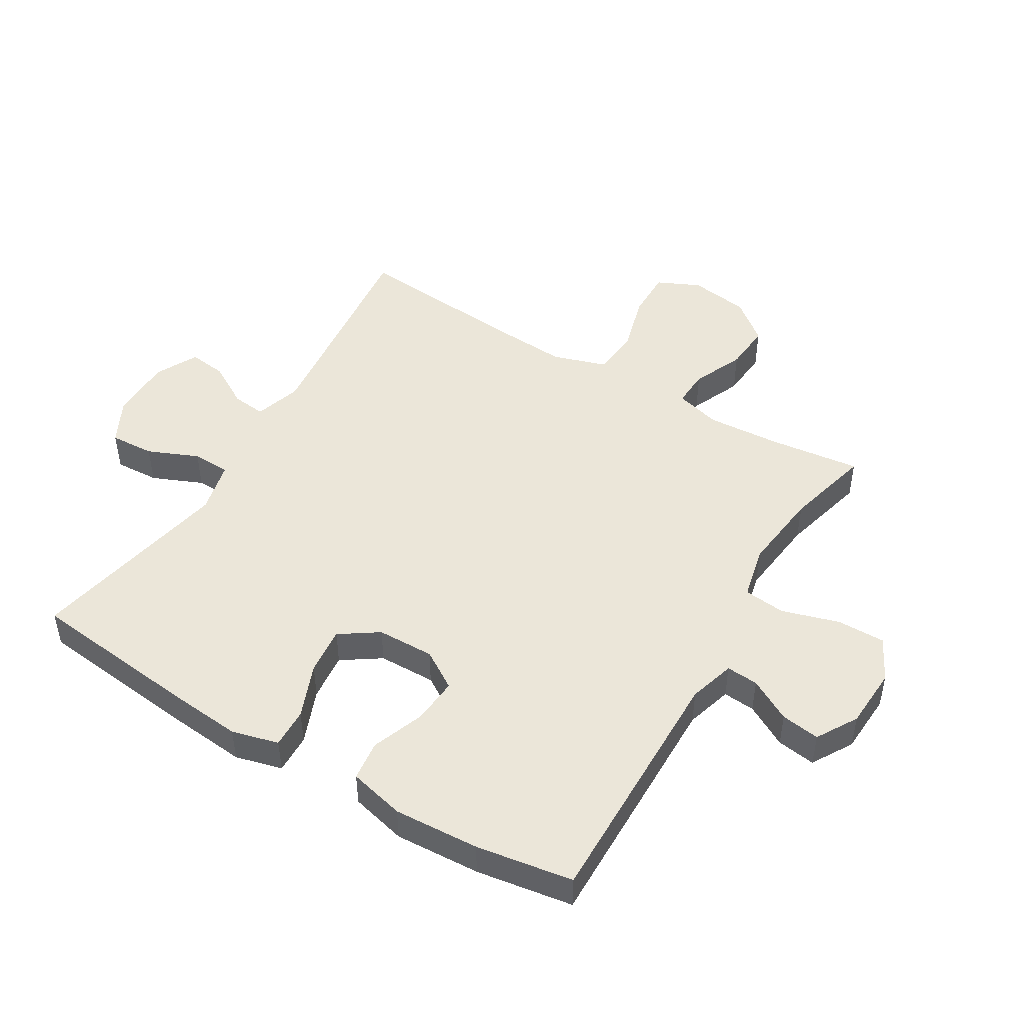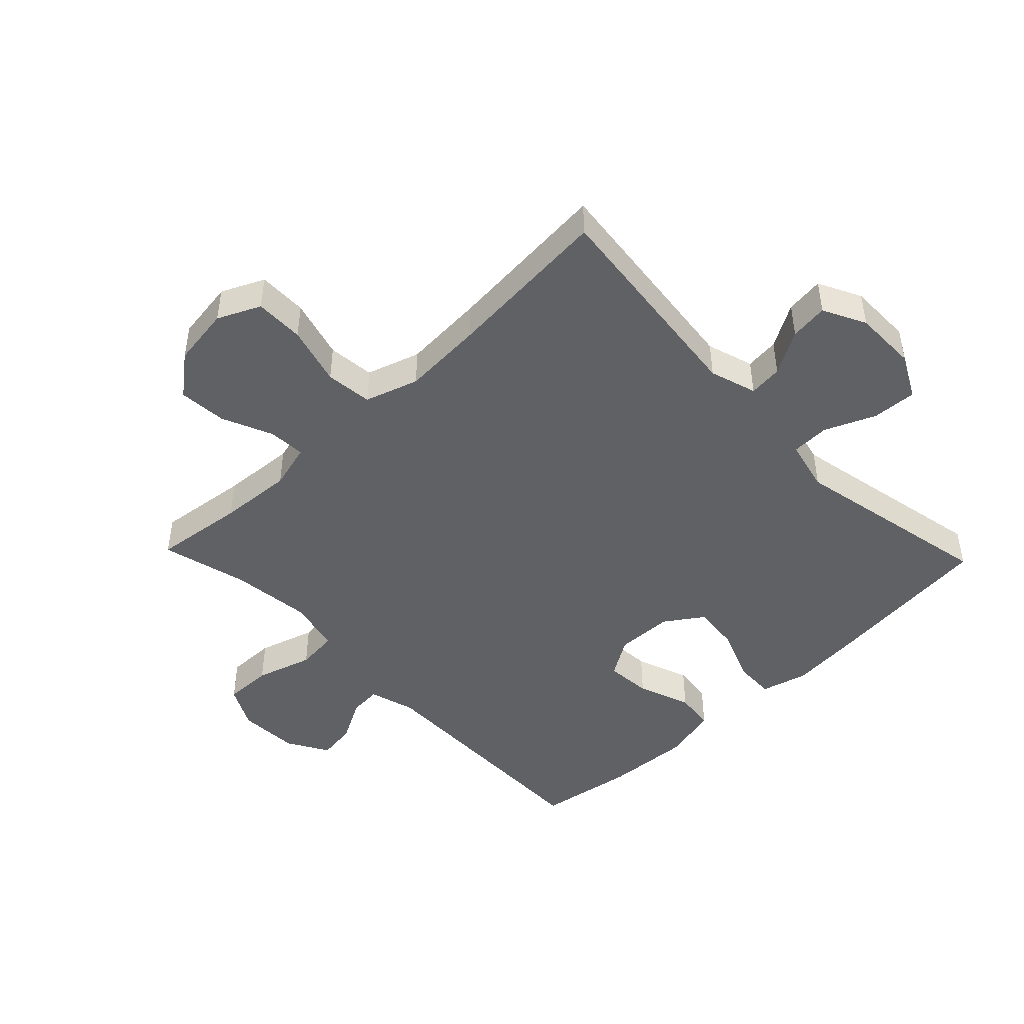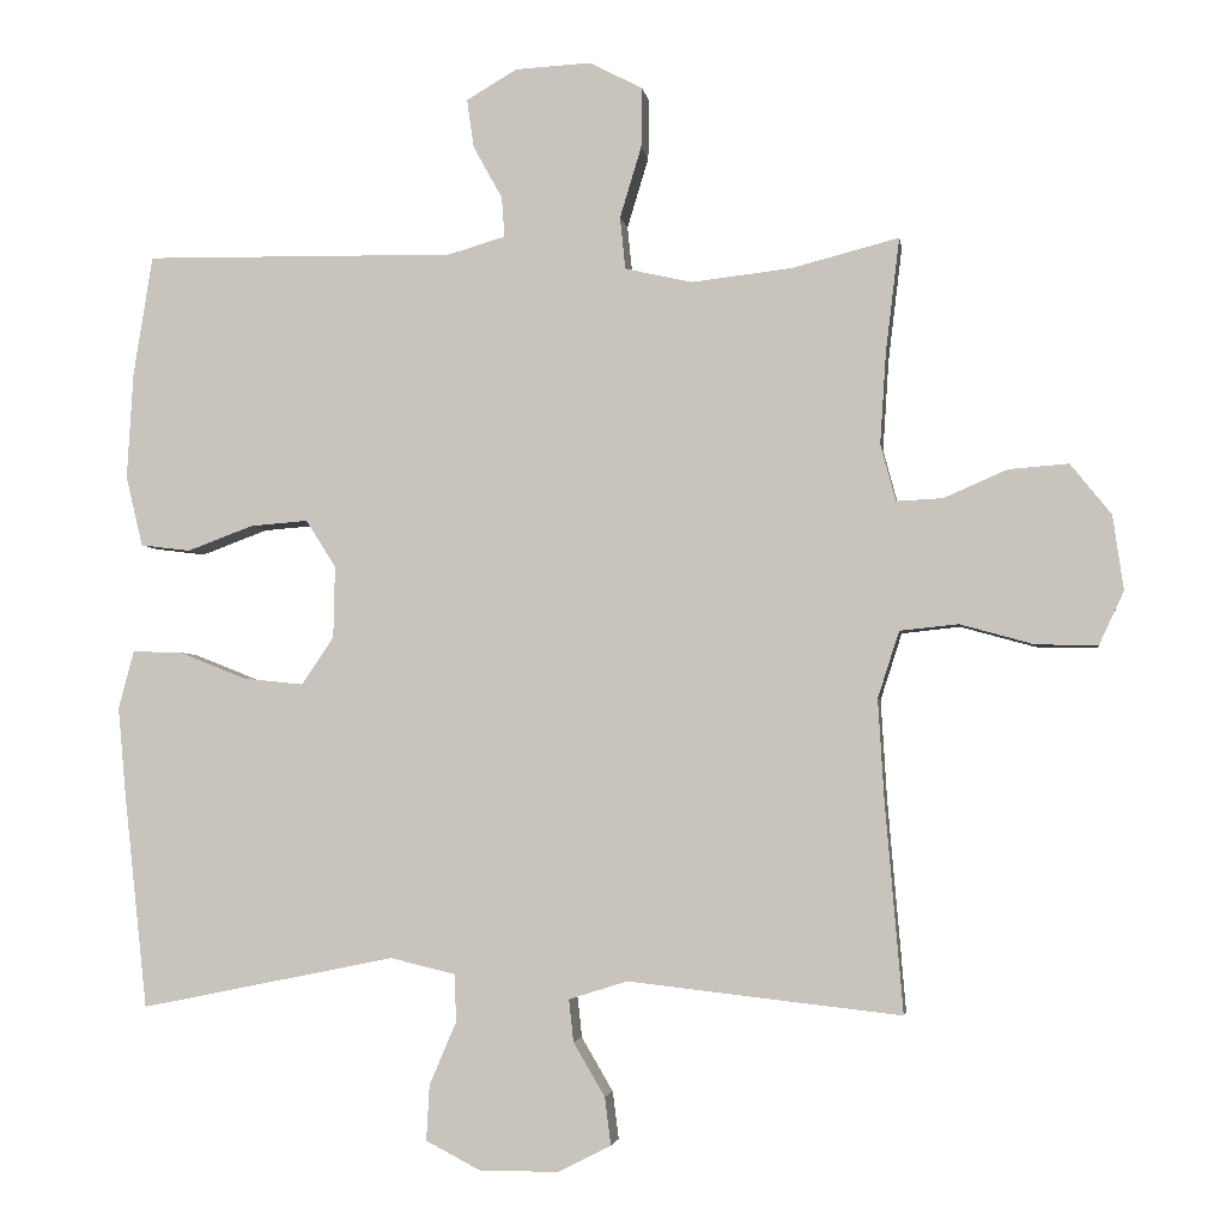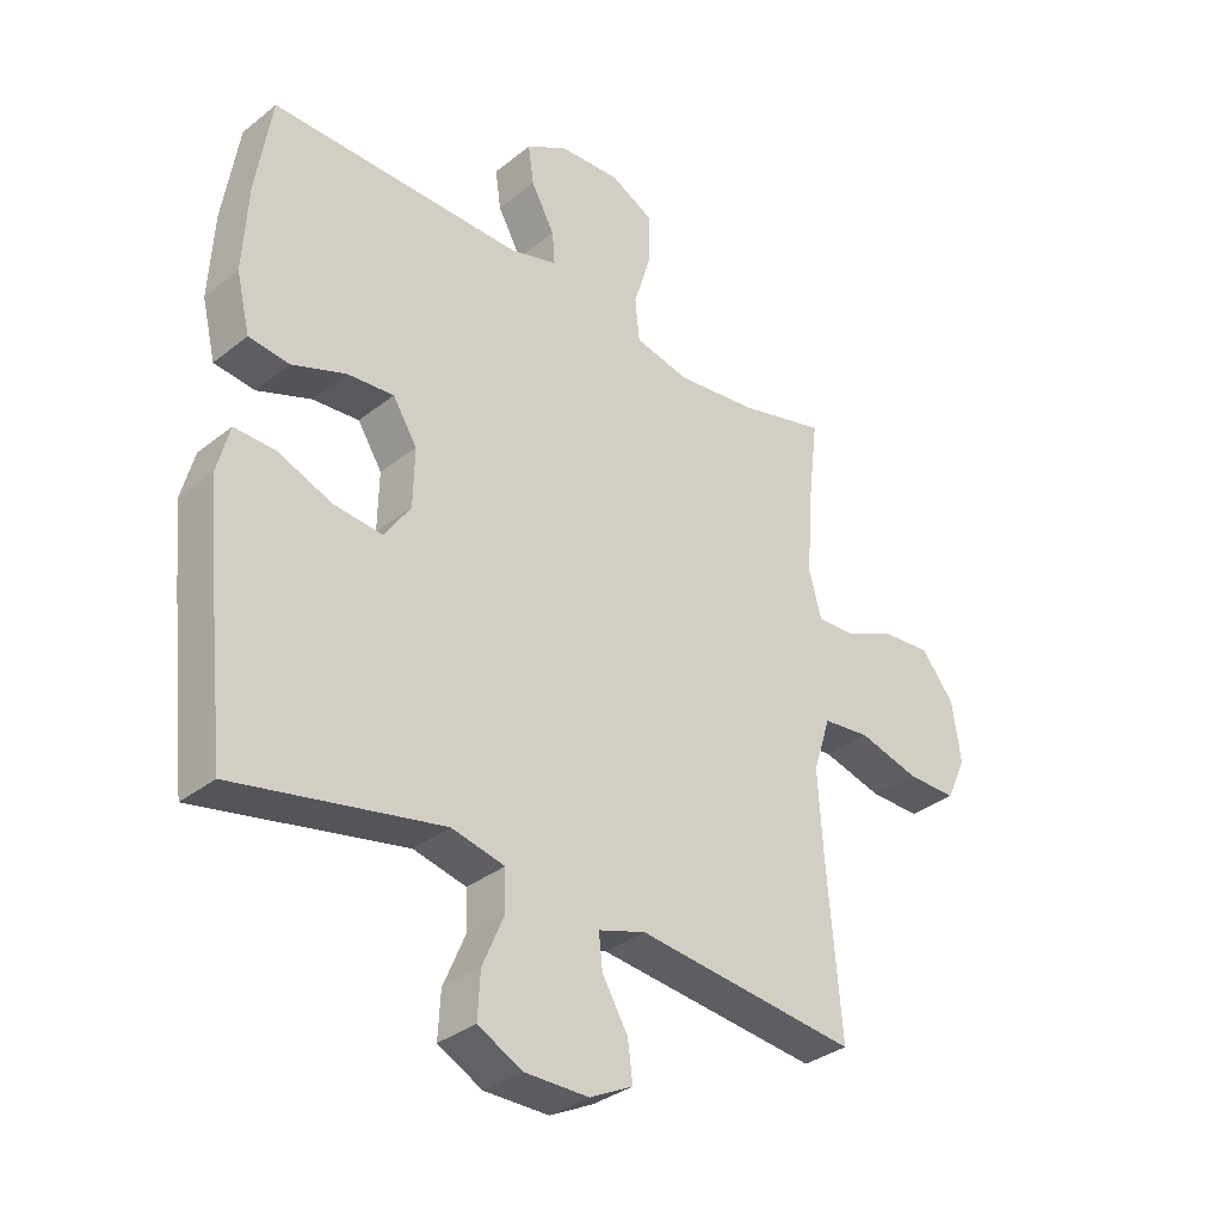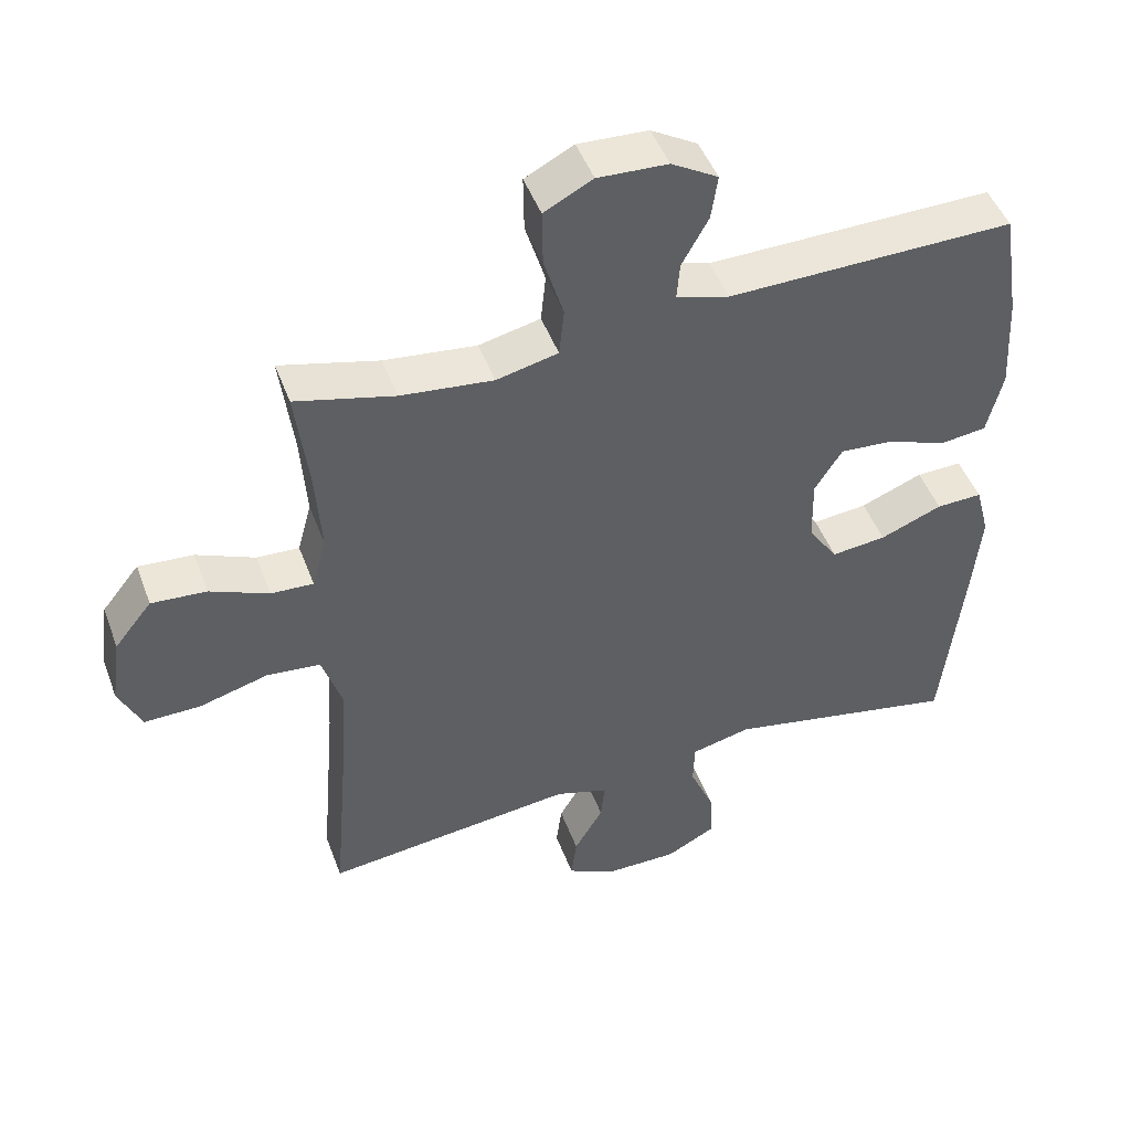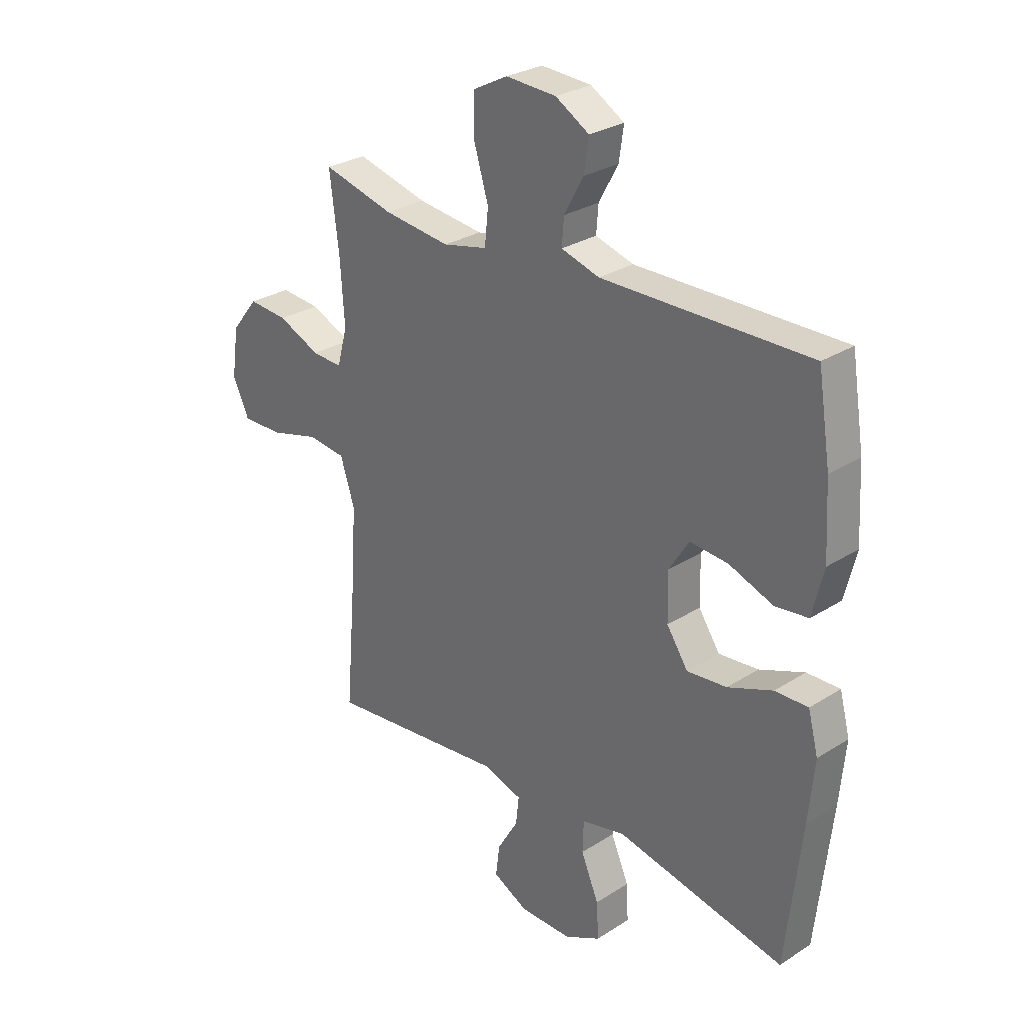
<metadata>
{"format":"obj","ext":"obj","renderer":"f3d","projection":"perspective","resolution":1024,"background":"white","views":[{"elev":48.0,"azim":-59.0,"up":"+Y"},{"elev":-46.3,"azim":133.8,"up":"+Y"},{"elev":-3.3,"azim":8.4,"up":"+Z"},{"elev":-33.7,"azim":-43.0,"up":"+Z"},{"elev":47.5,"azim":160.0,"up":"+Z"},{"elev":28.5,"azim":-133.7,"up":"+Z"}]}
</metadata>
<code>
v -0.5 0.07 0.5
v -0.094 0.07 0.494
v -0.019 0.07 0.516
v -0.023 0.07 0.568
v -0.061 0.07 0.637
v -0.07 0.07 0.7
v -0.004 0.07 0.739
v 0.095 0.07 0.744
v 0.164 0.07 0.708
v 0.163 0.07 0.629
v 0.135 0.07 0.537
v 0.142 0.07 0.469
v 0.229 0.07 0.449
v 0.36 0.07 0.464
v 0.5 0.07 0.5
v 0.482 0.07 0.352
v 0.474 0.07 0.232
v 0.494 0.07 0.158
v 0.554 0.07 0.161
v 0.637 0.07 0.197
v 0.715 0.07 0.203
v 0.768 0.07 0.137
v 0.782 0.07 0.04
v 0.75 0.07 -0.029
v 0.67 0.07 -0.028
v 0.573 0.07 -0.001
v 0.497 0.07 -0.009
v 0.469 0.07 -0.096
v 0.477 0.07 -0.228
v 0.5 0.07 -0.5
v 0.144 0.07 -0.46
v 0.068 0.07 -0.484
v 0.074 0.07 -0.539
v 0.115 0.07 -0.609
v 0.123 0.07 -0.671
v 0.054 0.07 -0.706
v -0.049 0.07 -0.706
v -0.12 0.07 -0.669
v -0.116 0.07 -0.597
v -0.081 0.07 -0.515
v -0.083 0.07 -0.453
v -0.168 0.07 -0.433
v -0.5 0.07 -0.5
v -0.53 0.07 -0.225
v -0.541 0.07 -0.105
v -0.521 0.07 -0.029
v -0.456 0.07 -0.031
v -0.368 0.07 -0.066
v -0.29 0.07 -0.074
v -0.248 0.07 -0.012
v -0.246 0.07 0.081
v -0.285 0.07 0.143
v -0.36 0.07 0.137
v -0.446 0.07 0.105
v -0.511 0.07 0.113
v -0.533 0.07 0.204
v -0.525 0.07 0.343
v -0.5 0 0.5
v -0.094 0 0.494
v -0.019 0 0.516
v -0.023 0 0.568
v -0.061 0 0.637
v -0.07 0 0.7
v -0.004 0 0.739
v 0.095 0 0.744
v 0.164 0 0.708
v 0.163 0 0.629
v 0.135 0 0.537
v 0.142 0 0.469
v 0.229 0 0.449
v 0.36 0 0.464
v 0.5 0 0.5
v 0.482 0 0.352
v 0.474 0 0.232
v 0.494 0 0.158
v 0.554 0 0.161
v 0.637 0 0.197
v 0.715 0 0.203
v 0.768 0 0.137
v 0.782 0 0.04
v 0.75 0 -0.029
v 0.67 0 -0.028
v 0.573 0 -0.001
v 0.497 0 -0.009
v 0.469 0 -0.096
v 0.477 0 -0.228
v 0.5 0 -0.5
v 0.144 0 -0.46
v 0.068 0 -0.484
v 0.074 0 -0.539
v 0.115 0 -0.609
v 0.123 0 -0.671
v 0.054 0 -0.706
v -0.049 0 -0.706
v -0.12 0 -0.669
v -0.116 0 -0.597
v -0.081 0 -0.515
v -0.083 0 -0.453
v -0.168 0 -0.433
v -0.5 0 -0.5
v -0.53 0 -0.225
v -0.541 0 -0.105
v -0.521 0 -0.029
v -0.456 0 -0.031
v -0.368 0 -0.066
v -0.29 0 -0.074
v -0.248 0 -0.012
v -0.246 0 0.081
v -0.285 0 0.143
v -0.36 0 0.137
v -0.446 0 0.105
v -0.511 0 0.113
v -0.533 0 0.204
v -0.525 0 0.343
f 56 57 1 2
f 53 54 55 56
f 52 53 56 2
f 51 52 2 3
f 50 51 3
f 45 46 47 48
f 45 48 49
f 42 43 44 45
f 41 42 45 49
f 37 38 39 40
f 37 40 41
f 36 37 41
f 33 34 35 36
f 32 33 36 41
f 31 32 41 49
f 29 30 31 49
f 23 24 25 26
f 23 26 27
f 22 23 27
f 19 20 21 22
f 18 19 22 27
f 17 18 27 28
f 14 15 16
f 13 14 16 17
f 12 13 17 28
f 8 9 10 11
f 8 11 12
f 7 8 12
f 4 5 6 7
f 3 4 7 12
f 50 3 12 28
f 28 29 49 50
f 59 58 114 113
f 113 112 111 110
f 59 113 110 109
f 60 59 109 108
f 60 108 107
f 105 104 103 102
f 106 105 102
f 102 101 100 99
f 106 102 99 98
f 97 96 95 94
f 98 97 94
f 98 94 93
f 93 92 91 90
f 98 93 90 89
f 106 98 89 88
f 106 88 87 86
f 83 82 81 80
f 84 83 80
f 84 80 79
f 79 78 77 76
f 84 79 76 75
f 85 84 75 74
f 73 72 71
f 74 73 71 70
f 85 74 70 69
f 68 67 66 65
f 69 68 65
f 69 65 64
f 64 63 62 61
f 69 64 61 60
f 85 69 60 107
f 107 106 86 85
f 1 58 59 2
f 2 59 60 3
f 3 60 61 4
f 4 61 62 5
f 5 62 63 6
f 6 63 64 7
f 7 64 65 8
f 8 65 66 9
f 9 66 67 10
f 10 67 68 11
f 11 68 69 12
f 12 69 70 13
f 13 70 71 14
f 14 71 72 15
f 15 72 73 16
f 16 73 74 17
f 17 74 75 18
f 18 75 76 19
f 19 76 77 20
f 20 77 78 21
f 21 78 79 22
f 22 79 80 23
f 23 80 81 24
f 24 81 82 25
f 25 82 83 26
f 26 83 84 27
f 27 84 85 28
f 28 85 86 29
f 29 86 87 30
f 30 87 88 31
f 31 88 89 32
f 32 89 90 33
f 33 90 91 34
f 34 91 92 35
f 35 92 93 36
f 36 93 94 37
f 37 94 95 38
f 38 95 96 39
f 39 96 97 40
f 40 97 98 41
f 41 98 99 42
f 42 99 100 43
f 43 100 101 44
f 44 101 102 45
f 45 102 103 46
f 46 103 104 47
f 47 104 105 48
f 48 105 106 49
f 49 106 107 50
f 50 107 108 51
f 51 108 109 52
f 52 109 110 53
f 53 110 111 54
f 54 111 112 55
f 55 112 113 56
f 56 113 114 57
f 57 114 58 1

</code>
